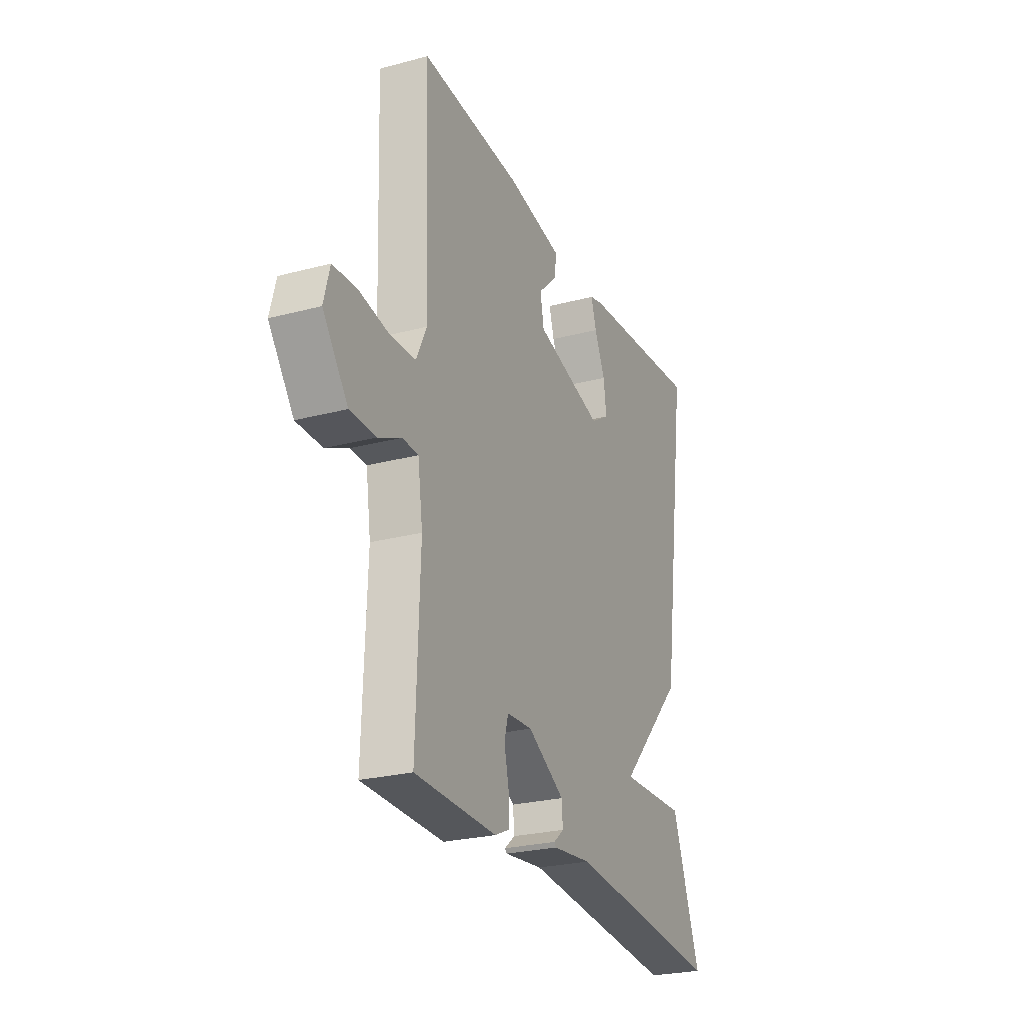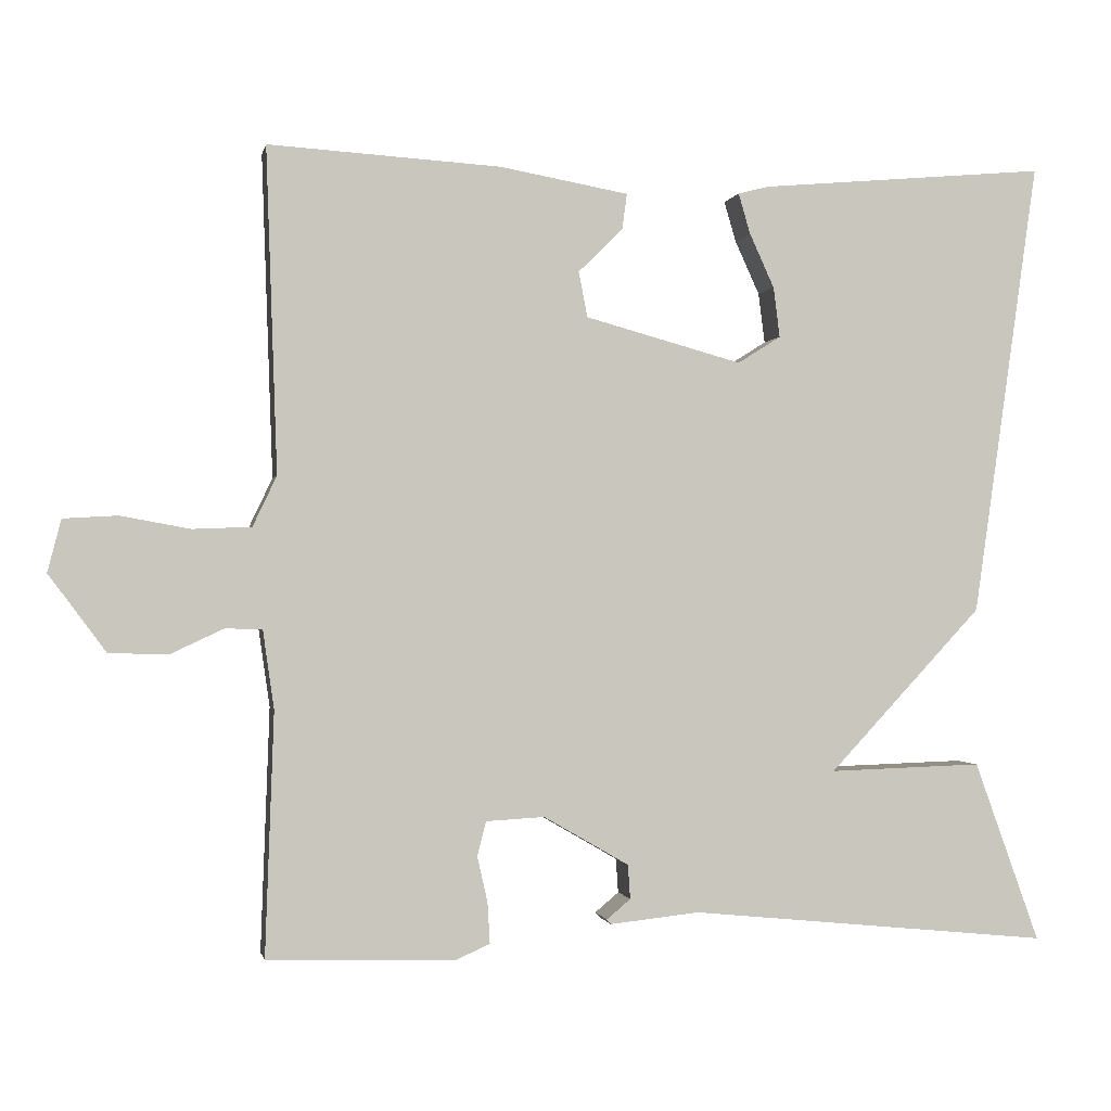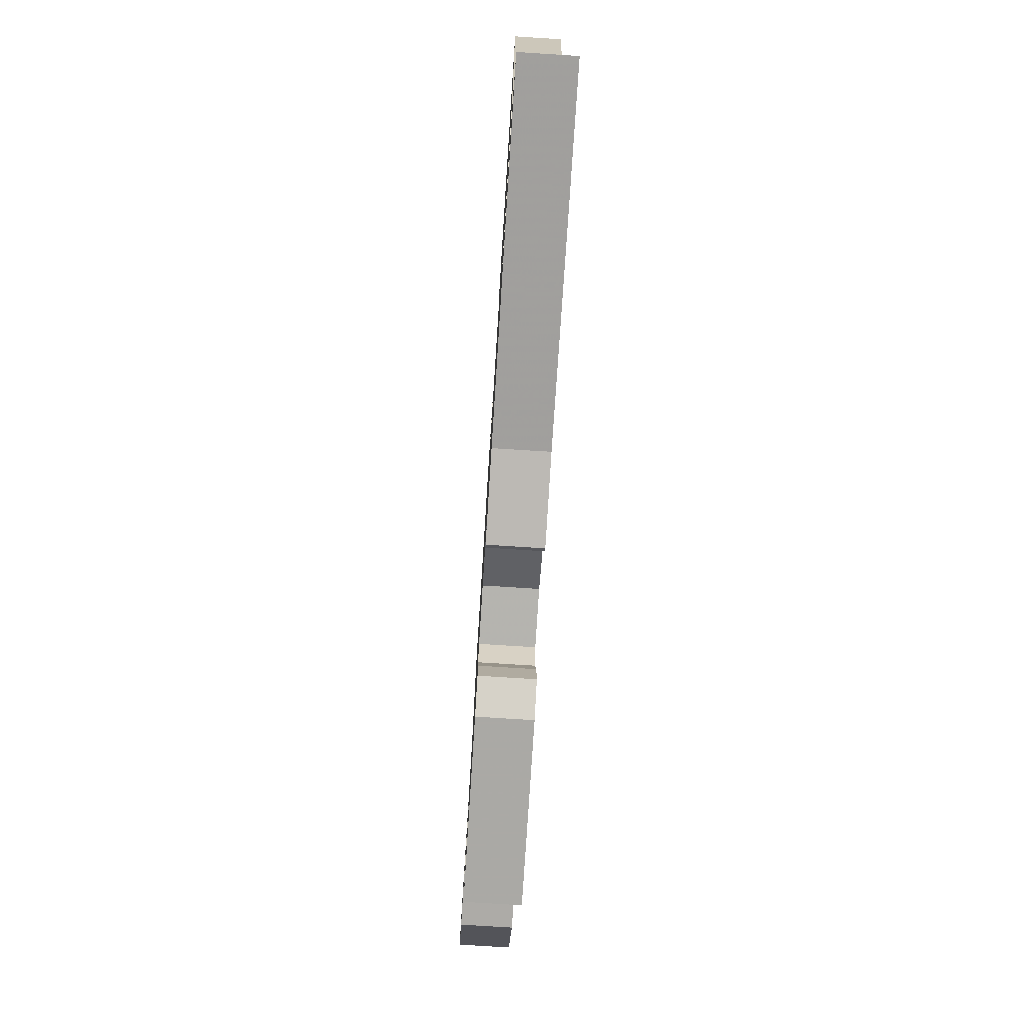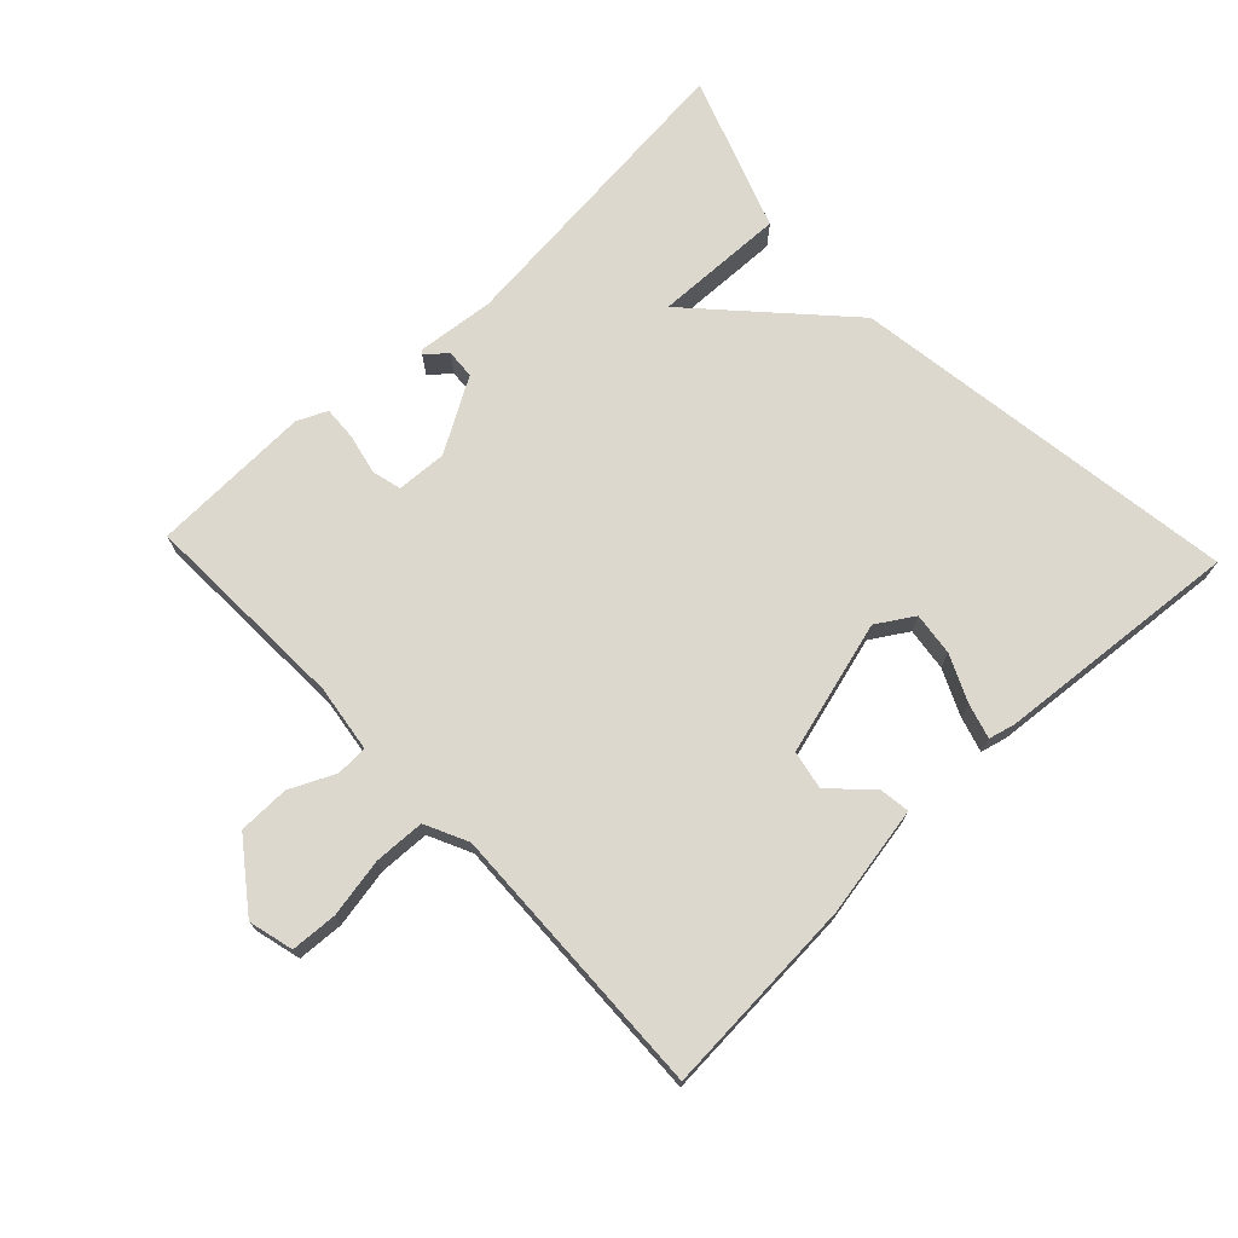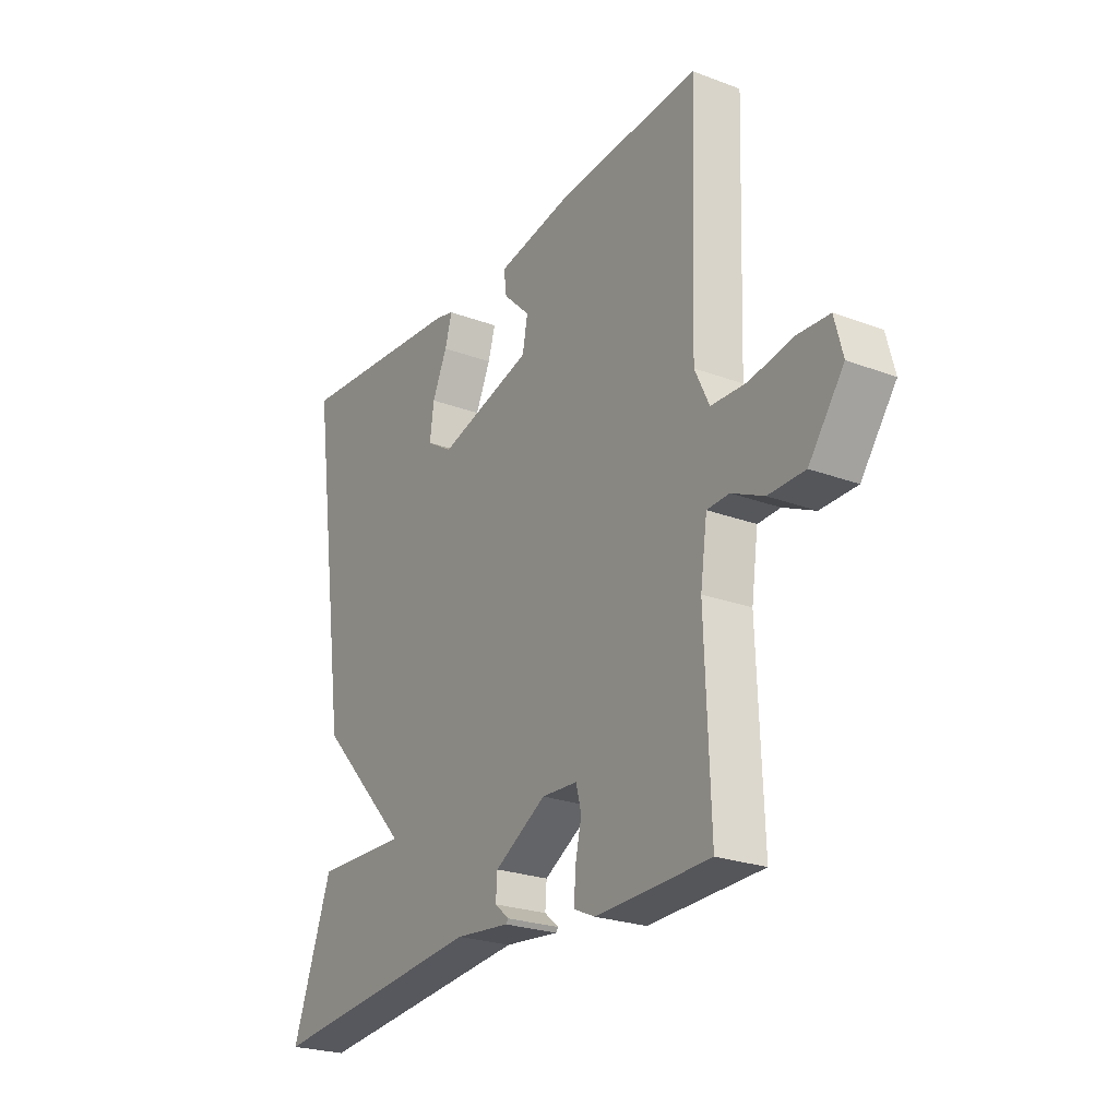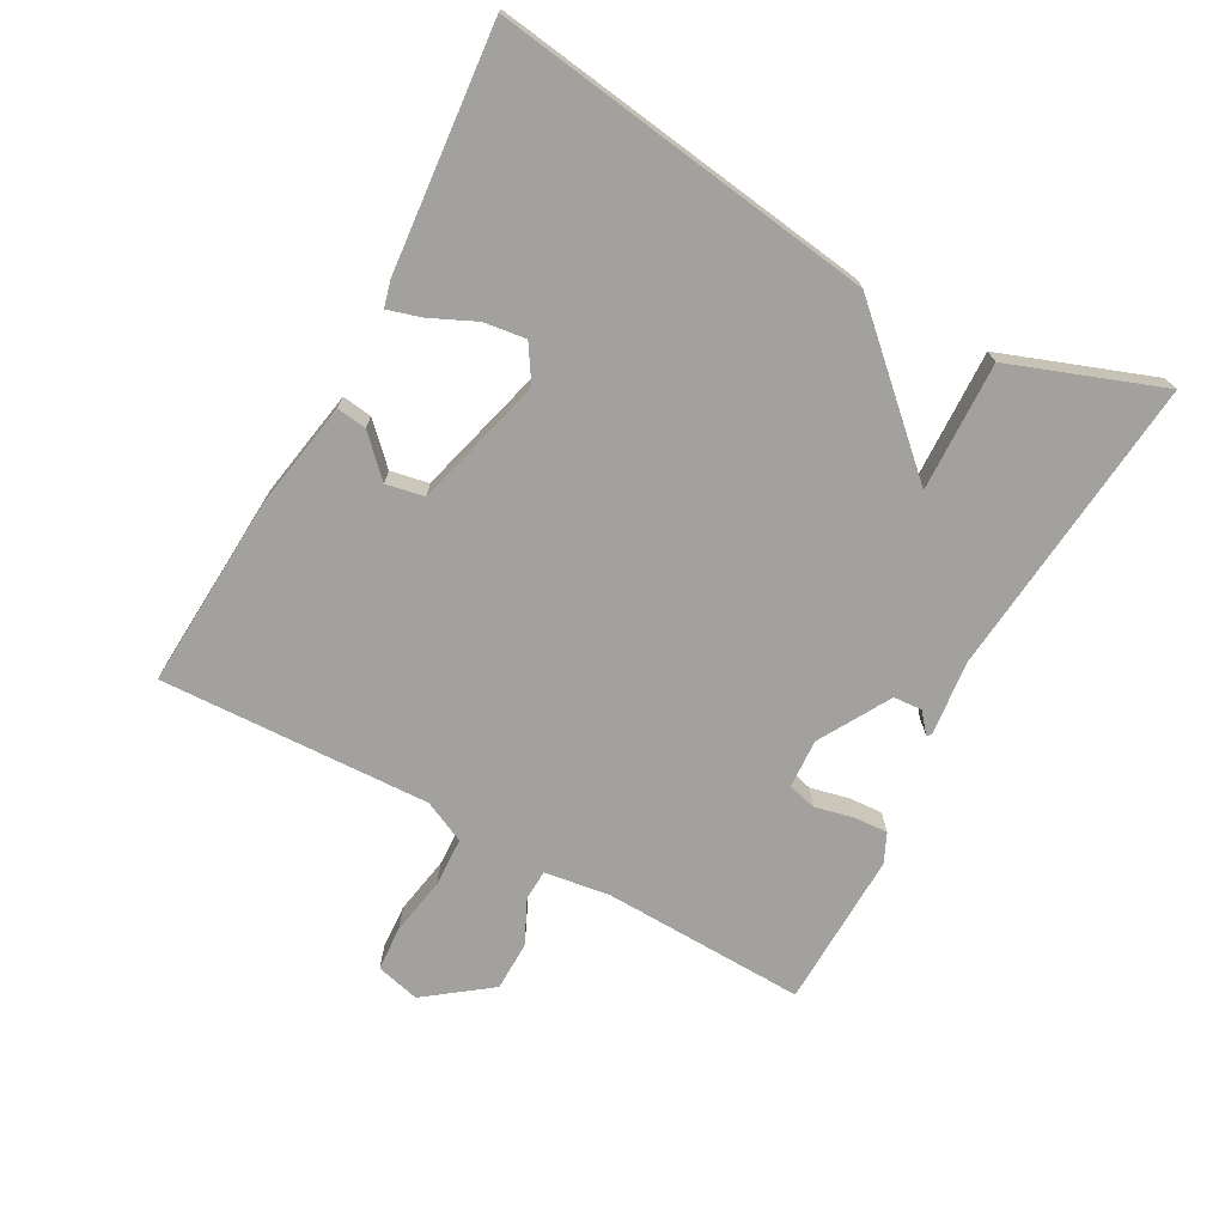
<metadata>
{"format":"obj","ext":"obj","renderer":"f3d","projection":"perspective","resolution":1024,"background":"white","views":[{"elev":-25.4,"azim":-66.9,"up":"+Z"},{"elev":-0.8,"azim":-11.1,"up":"+Z"},{"elev":-77.2,"azim":86.4,"up":"+Z"},{"elev":72.4,"azim":-43.5,"up":"+Y"},{"elev":-24.5,"azim":-121.6,"up":"+Z"},{"elev":-72.0,"azim":61.5,"up":"+Y"}]}
</metadata>
<code>
v -0.5 0.07 -0.5
v -0.489 0.07 -0.194
v -0.503 0.07 -0.096
v -0.549 0.07 -0.094
v -0.615 0.07 -0.125
v -0.69 0.07 -0.124
v -0.762 0.07 -0.027
v -0.745 0.07 0.039
v -0.677 0.07 0.043
v -0.59 0.07 0.027
v -0.516 0.07 0.03
v -0.486 0.07 0.093
v -0.5 0.07 0.5
v -0.208 0.07 0.482
v -0.046 0.07 0.453
v -0.052 0.07 0.408
v -0.108 0.07 0.353
v -0.097 0.07 0.296
v 0.1 0.07 0.242
v 0.154 0.07 0.276
v 0.146 0.07 0.339
v 0.115 0.07 0.407
v 0.1 0.07 0.458
v 0.139 0.07 0.468
v 0.5 0.07 0.5
v 0.418 0.07 -0.073
v 0.225 0.07 -0.279
v 0.418 0.07 -0.273
v 0.5 0.07 -0.5
v 0.046 0.07 -0.455
v -0.067 0.07 -0.467
v -0.072 0.07 -0.461
v -0.042 0.07 -0.436
v -0.045 0.07 -0.393
v -0.152 0.07 -0.331
v -0.226 0.07 -0.335
v -0.237 0.07 -0.378
v -0.224 0.07 -0.436
v -0.221 0.07 -0.487
v -0.265 0.07 -0.507
v -0.5 0 -0.5
v -0.489 0 -0.194
v -0.503 0 -0.096
v -0.549 0 -0.094
v -0.615 0 -0.125
v -0.69 0 -0.124
v -0.762 0 -0.027
v -0.745 0 0.039
v -0.677 0 0.043
v -0.59 0 0.027
v -0.516 0 0.03
v -0.486 0 0.093
v -0.5 0 0.5
v -0.208 0 0.482
v -0.046 0 0.453
v -0.052 0 0.408
v -0.108 0 0.353
v -0.097 0 0.296
v 0.1 0 0.242
v 0.154 0 0.276
v 0.146 0 0.339
v 0.115 0 0.407
v 0.1 0 0.458
v 0.139 0 0.468
v 0.5 0 0.5
v 0.418 0 -0.073
v 0.225 0 -0.279
v 0.418 0 -0.273
v 0.5 0 -0.5
v 0.046 0 -0.455
v -0.067 0 -0.467
v -0.072 0 -0.461
v -0.042 0 -0.436
v -0.045 0 -0.393
v -0.152 0 -0.331
v -0.226 0 -0.335
v -0.237 0 -0.378
v -0.224 0 -0.436
v -0.221 0 -0.487
v -0.265 0 -0.507
f 40 1 2
f 39 40 2
f 38 39 2
f 37 38 2
f 36 37 2 3
f 35 36 3
f 34 35 3
f 30 31 32 33
f 30 33 34
f 29 30 34
f 28 29 34
f 27 28 34
f 26 27 34 3
f 24 25 26
f 23 24 26
f 22 23 26
f 21 22 26
f 20 21 26
f 19 20 26
f 26 3 4
f 19 26 4
f 18 19 4
f 15 16 17
f 14 15 17
f 13 14 17
f 12 13 17
f 17 18 4
f 12 17 4
f 11 12 4
f 8 9 10
f 7 8 10
f 6 7 10
f 5 6 10
f 4 5 10
f 4 10 11
f 42 41 80
f 42 80 79
f 42 79 78
f 42 78 77
f 43 42 77 76
f 43 76 75
f 43 75 74
f 73 72 71 70
f 74 73 70
f 74 70 69
f 74 69 68
f 74 68 67
f 43 74 67 66
f 66 65 64
f 66 64 63
f 66 63 62
f 66 62 61
f 66 61 60
f 66 60 59
f 44 43 66
f 44 66 59
f 44 59 58
f 57 56 55
f 57 55 54
f 57 54 53
f 57 53 52
f 44 58 57
f 44 57 52
f 44 52 51
f 50 49 48
f 50 48 47
f 50 47 46
f 50 46 45
f 50 45 44
f 51 50 44
f 1 41 42 2
f 2 42 43 3
f 3 43 44 4
f 4 44 45 5
f 5 45 46 6
f 6 46 47 7
f 7 47 48 8
f 8 48 49 9
f 9 49 50 10
f 10 50 51 11
f 11 51 52 12
f 12 52 53 13
f 13 53 54 14
f 14 54 55 15
f 15 55 56 16
f 16 56 57 17
f 17 57 58 18
f 18 58 59 19
f 19 59 60 20
f 20 60 61 21
f 21 61 62 22
f 22 62 63 23
f 23 63 64 24
f 24 64 65 25
f 25 65 66 26
f 26 66 67 27
f 27 67 68 28
f 28 68 69 29
f 29 69 70 30
f 30 70 71 31
f 31 71 72 32
f 32 72 73 33
f 33 73 74 34
f 34 74 75 35
f 35 75 76 36
f 36 76 77 37
f 37 77 78 38
f 38 78 79 39
f 39 79 80 40
f 40 80 41 1

</code>
